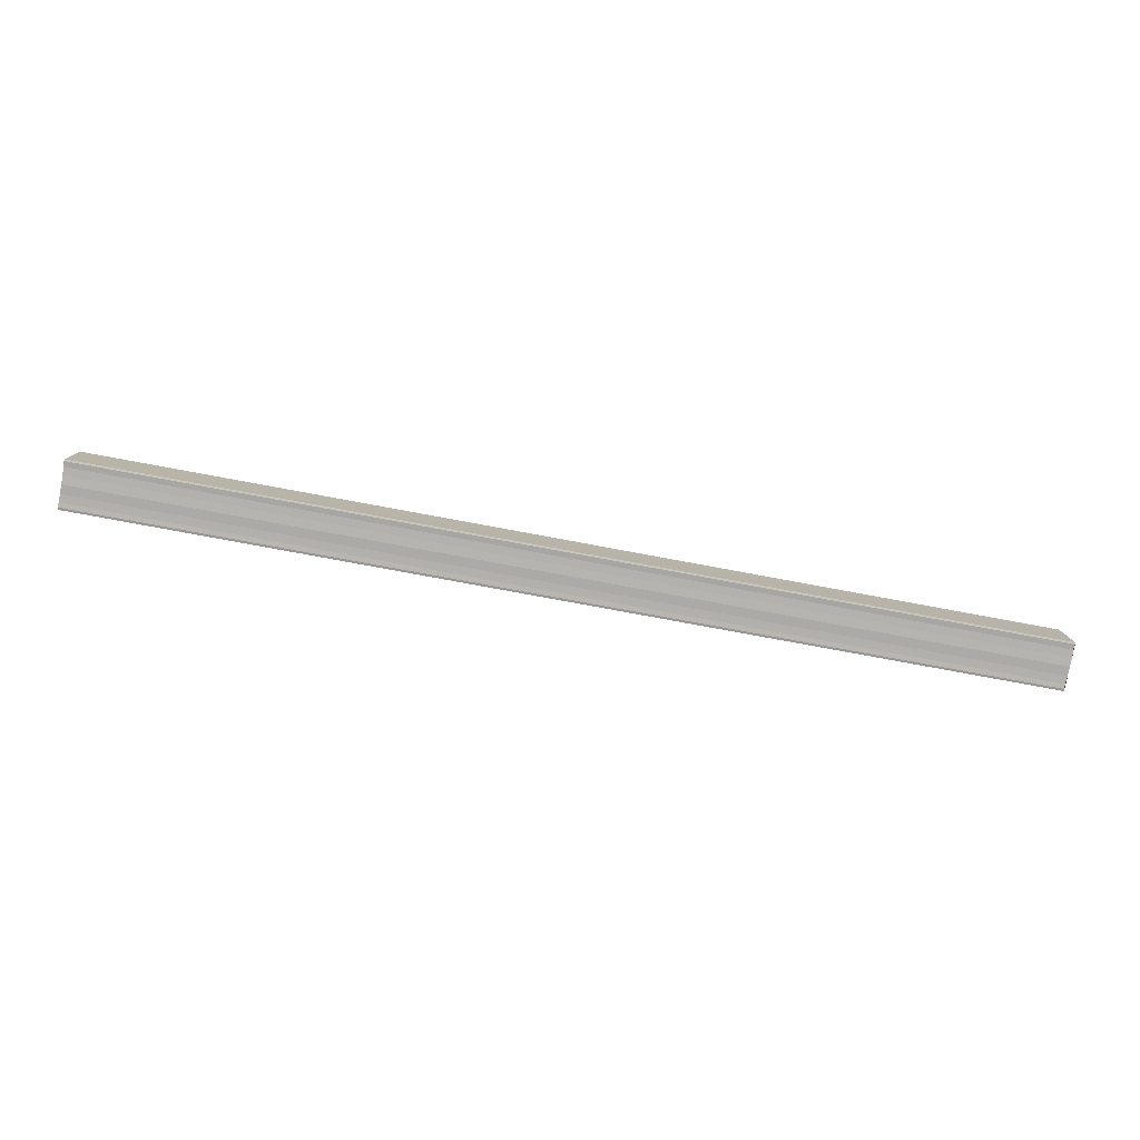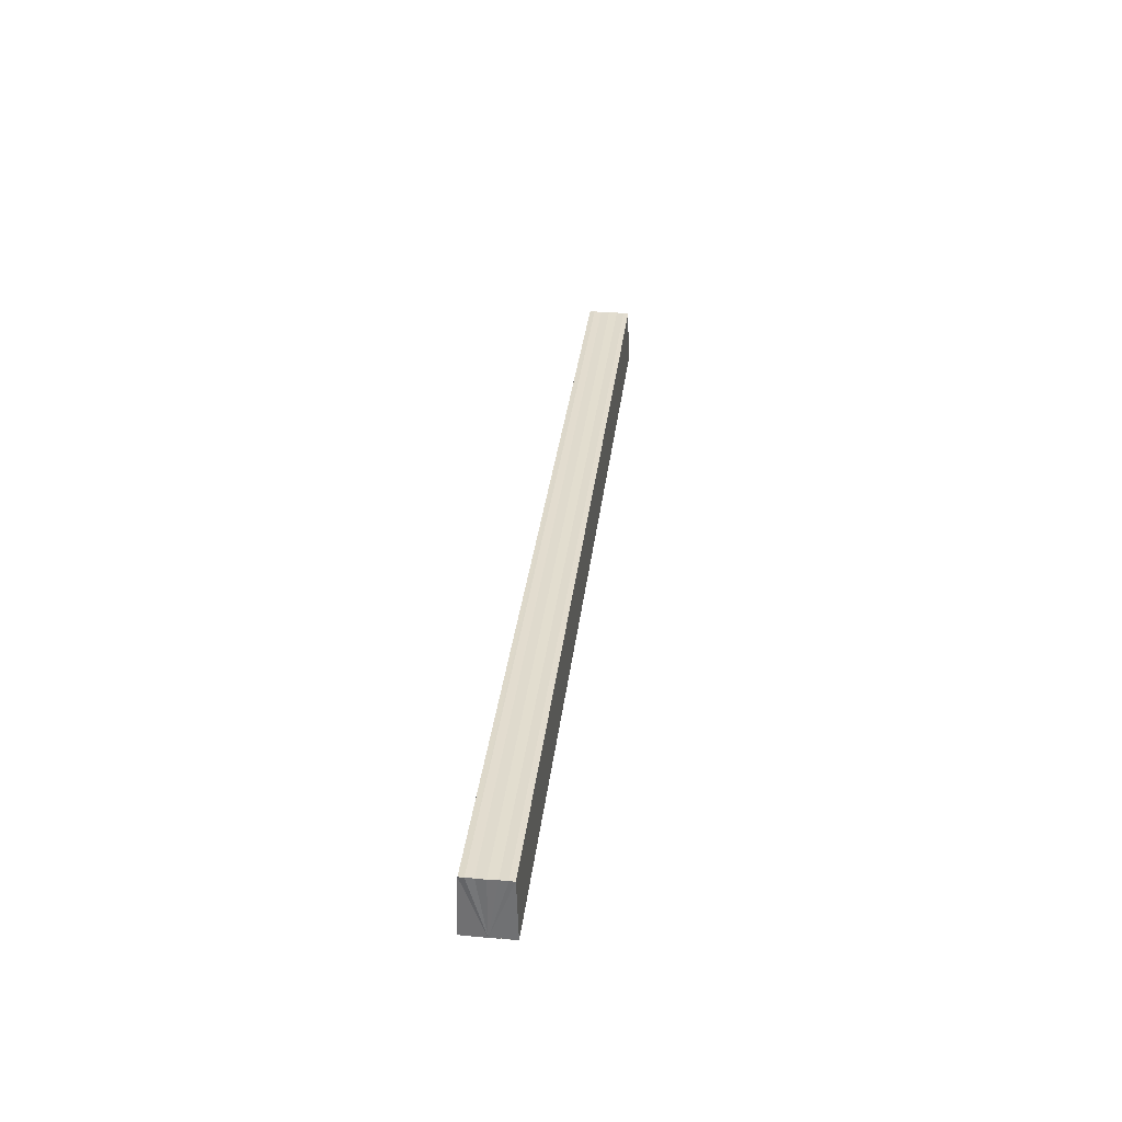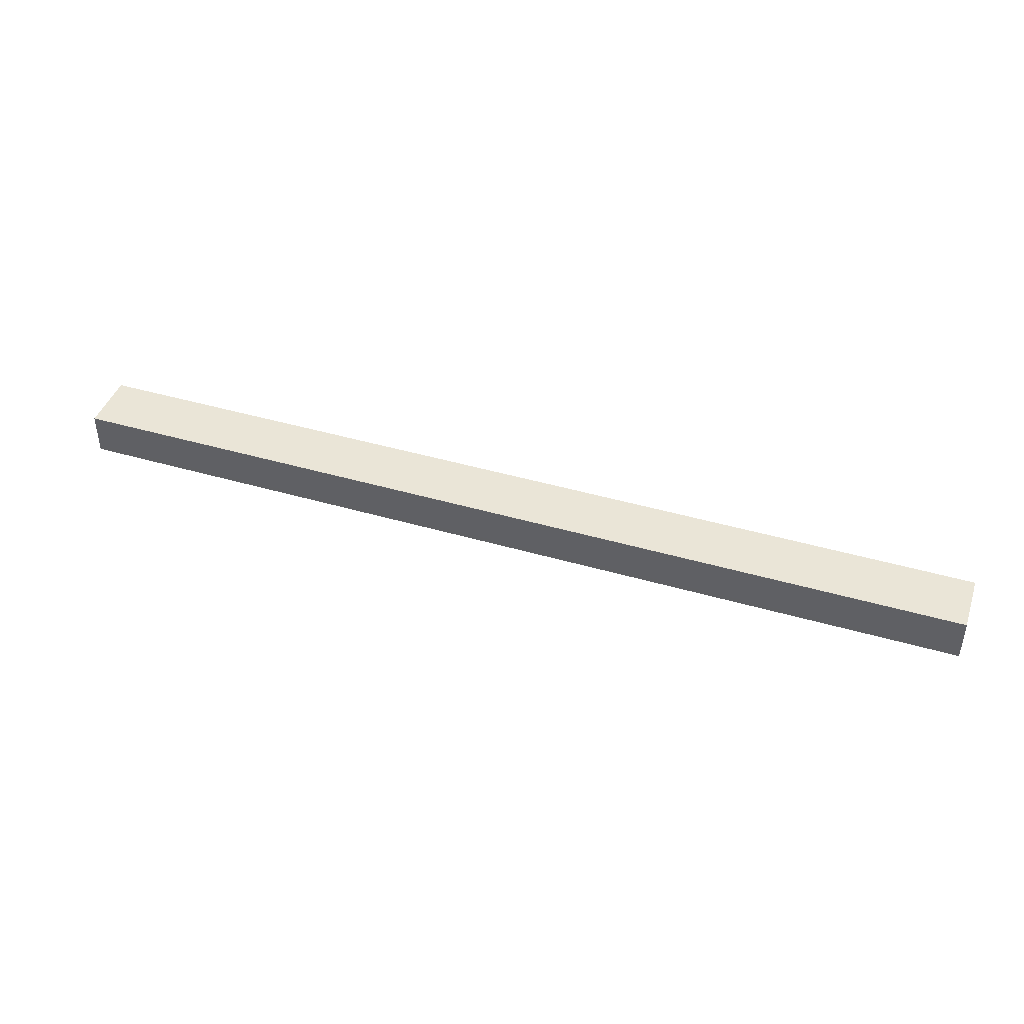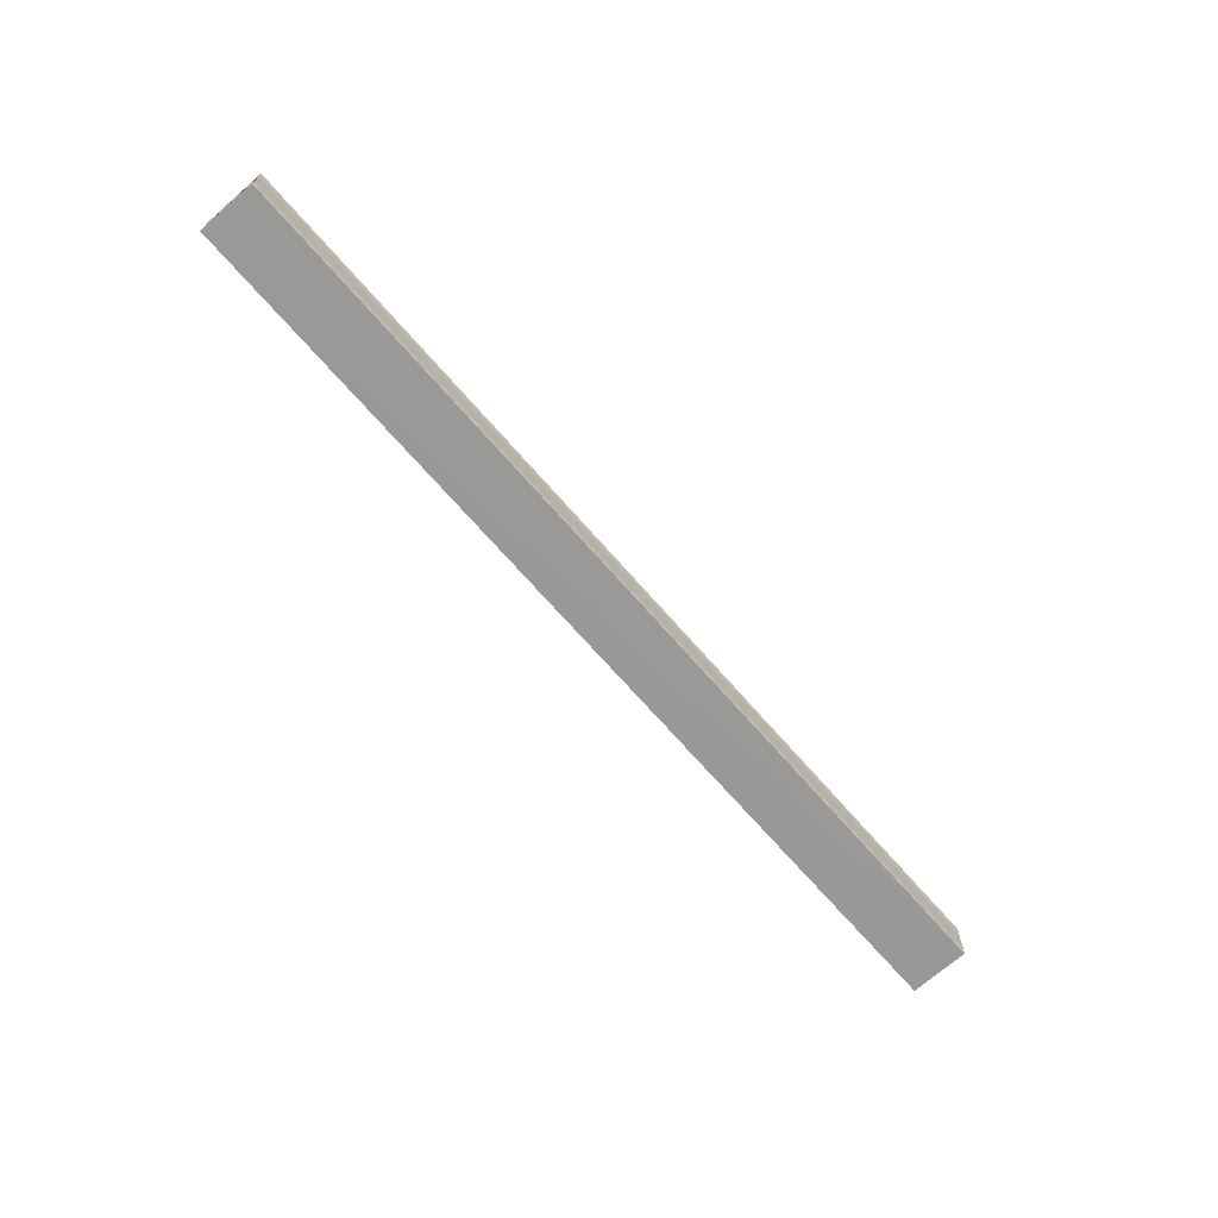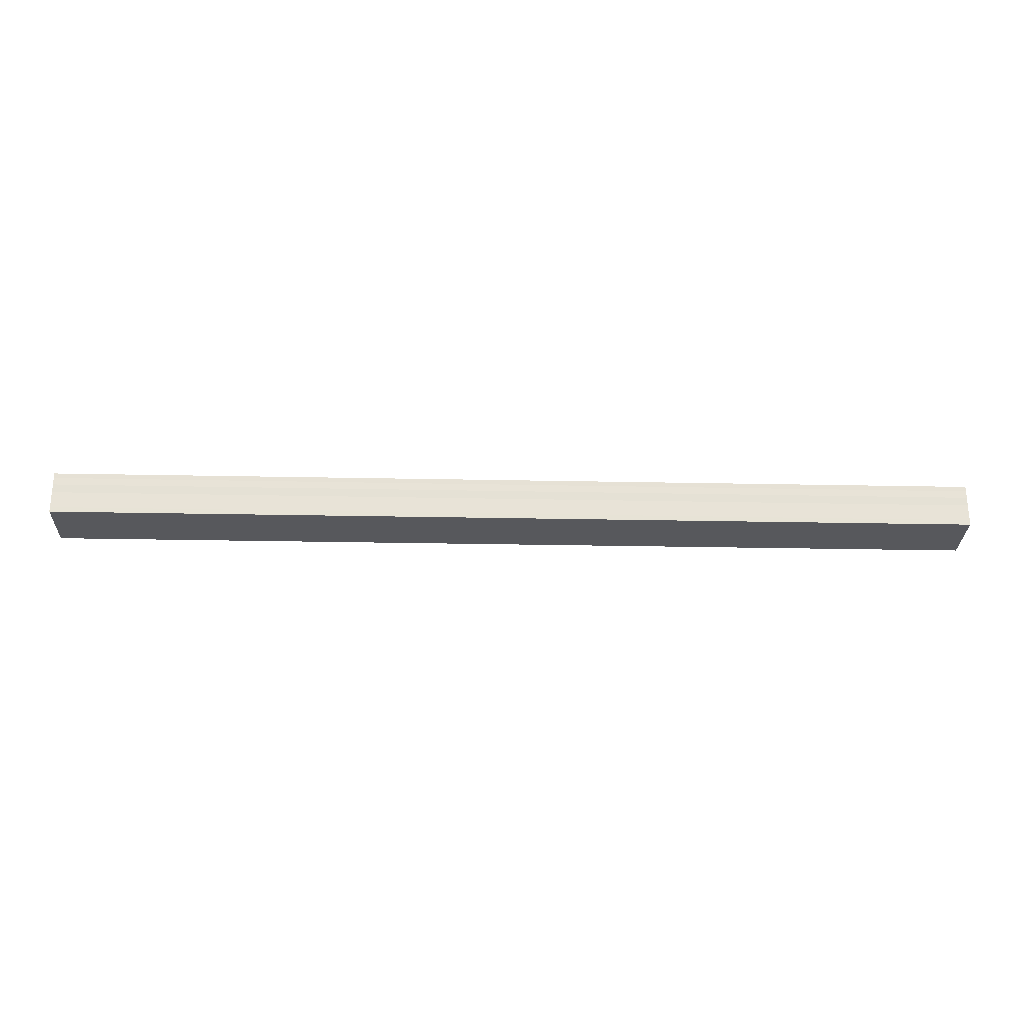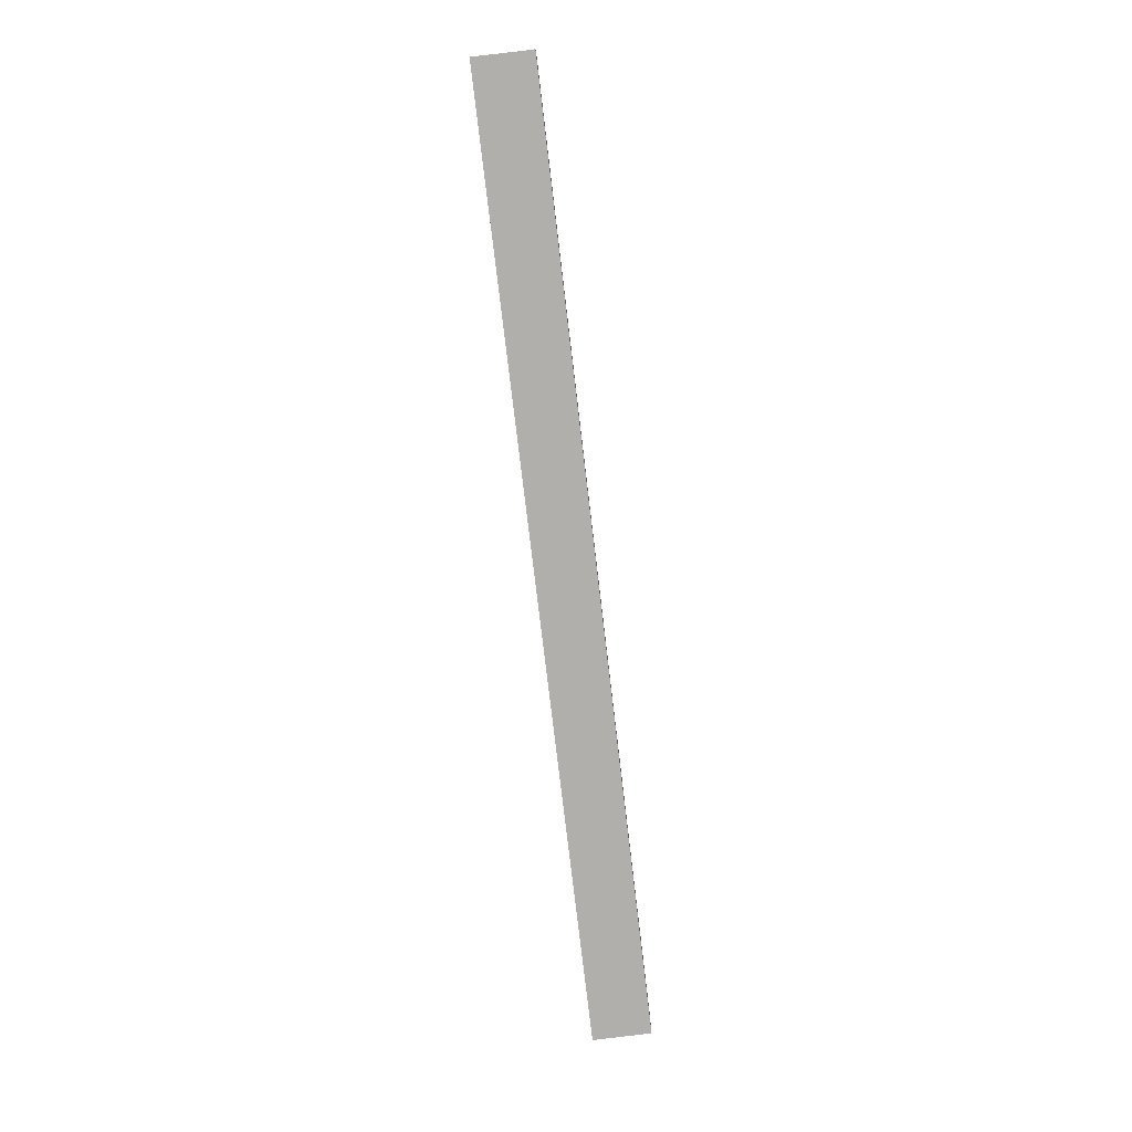
<metadata>
{"format":"obj","ext":"obj","renderer":"f3d","projection":"perspective","resolution":1024,"background":"white","views":[{"elev":-78.4,"azim":169.5,"up":"+Y"},{"elev":33.7,"azim":96.7,"up":"+Y"},{"elev":42.8,"azim":-160.8,"up":"+Z"},{"elev":-68.0,"azim":130.8,"up":"+Z"},{"elev":-26.8,"azim":178.2,"up":"+Z"},{"elev":-77.8,"azim":96.8,"up":"+Z"}]}
</metadata>
<code>
o 31488
v 2190 1879 8.231
v 2190 1879 8.232
v 2190 1879 8.231
v 2190 1879 8.232
v 2190 1879 8.232
v 2190 1879 8.235
v 2190 1879 8.231
v 2190 1879 8.232
v 2190 1879 8.234
v 2190 1879 8.235
v 2190 1879 8.237
v 2190 1879 8.238
v 2190 1879 8.239
v 2190 1879 8.239
v 2190 1879 8.239
v 2190 1879 8.239
v 2190 1879 8.239
v 2190 1879 8.239
v 2190 1879 8.238
v 2190 1879 8.239
v 2190 1879 8.237
v 2190 1879 8.238
v 2190 1879 8.235
v 2190 1879 8.237
v 2190 1879 8.234
v 2190 1879 8.235
v 2190 1879 8.232
v 2190 1879 8.234
v 2190 1879 8.232
v 2190 1879 8.232
v 2190 1879 8.232
v 2190 1879 8.232
v 2190 1879 8.234
v 2190 1879 8.232
v 2190 1879 8.235
v 2190 1879 8.234
v 2190 1879 8.237
v 2190 1879 8.235
v 2190 1879 8.238
v 2190 1879 8.237
v 2190 1879 8.239
v 2190 1879 8.238
v 2190 1879 8.239
v 2190 1879 8.239
v 2190 1879 8.239
v 2190 1879 8.239
v 2190 1879 8.239
v 2190 1879 8.238
v 2190 1879 8.238
v 2190 1879 8.237
v 2190 1879 8.237
v 2190 1879 8.235
v 2190 1879 8.234
v 2190 1879 8.234
v 2190 1879 8.232
v 2190 1879 8.232
v 2190 1879 8.232
v 2190 1879 8.232
v 2190 1879 8.231
v 2190 1879 8.231
v 2190 1879 8.232
v 2190 1879 8.232
v 2190 1879 8.234
v 2190 1879 8.235
v 2190 1879 8.237
v 2190 1879 8.238
v 2190 1879 8.239
v 2190 1879 8.239
f 1 2 3
f 3 4 5
f 6 4 7
f 6 8 4
f 6 9 8
f 6 10 9
f 6 11 10
f 6 12 11
f 6 13 12
f 6 14 13
f 15 14 16
f 17 18 15
f 19 13 20
f 21 22 19
f 23 24 21
f 25 26 23
f 27 28 25
f 29 30 27
f 31 32 29
f 32 33 34
f 33 35 36
f 35 37 38
f 37 39 40
f 39 41 42
f 43 44 45
f 46 44 47
f 44 48 47
f 47 48 49
f 48 50 49
f 49 50 51
f 50 6 51
f 51 6 52
f 6 53 52
f 52 53 54
f 53 55 54
f 54 55 56
f 55 57 56
f 56 57 58
f 57 59 58
f 58 7 60
f 52 60 61
f 52 61 62
f 52 62 63
f 52 63 64
f 52 64 65
f 52 65 66
f 52 66 67
f 52 67 68

</code>
